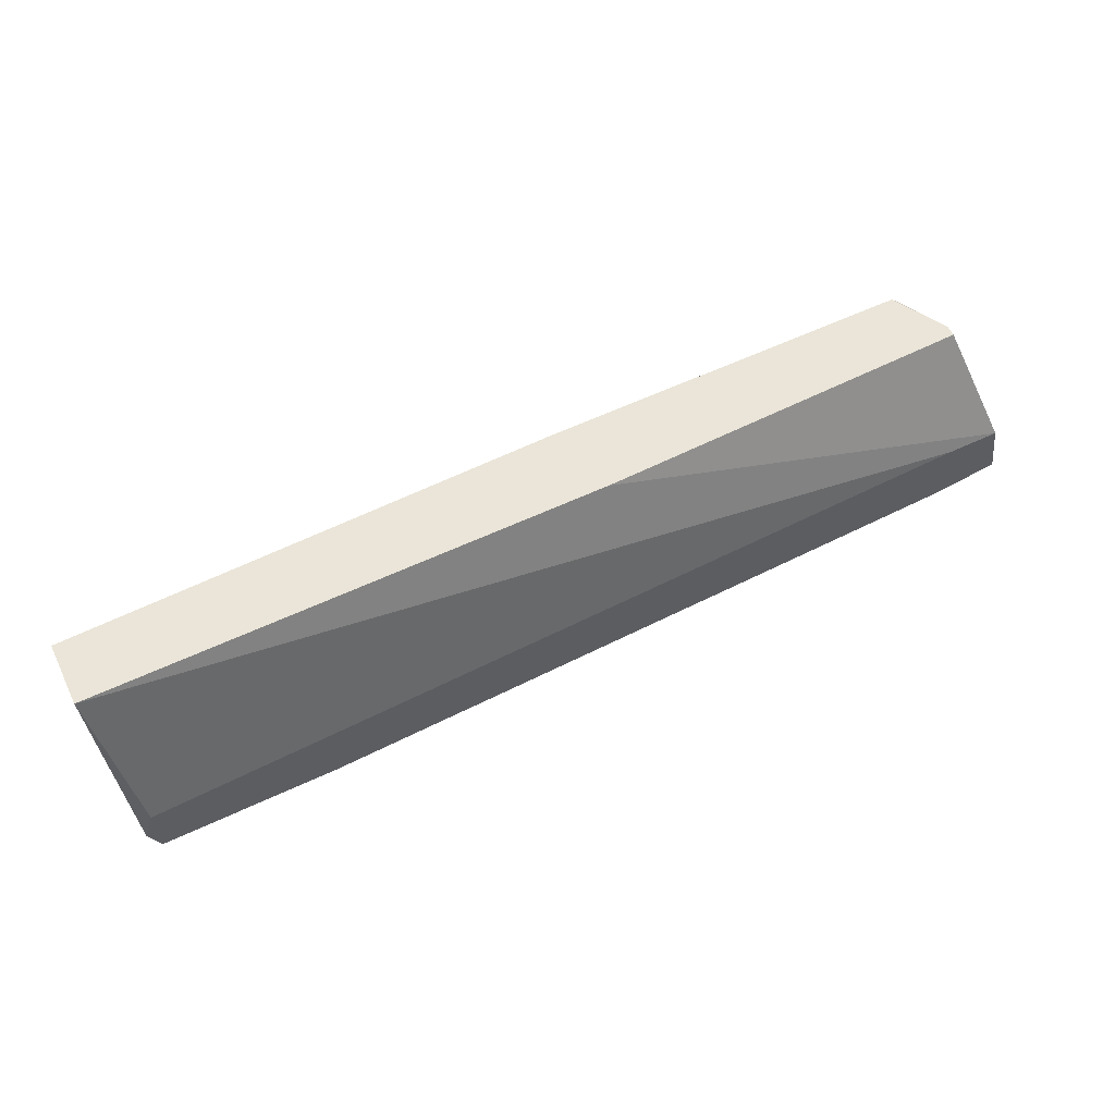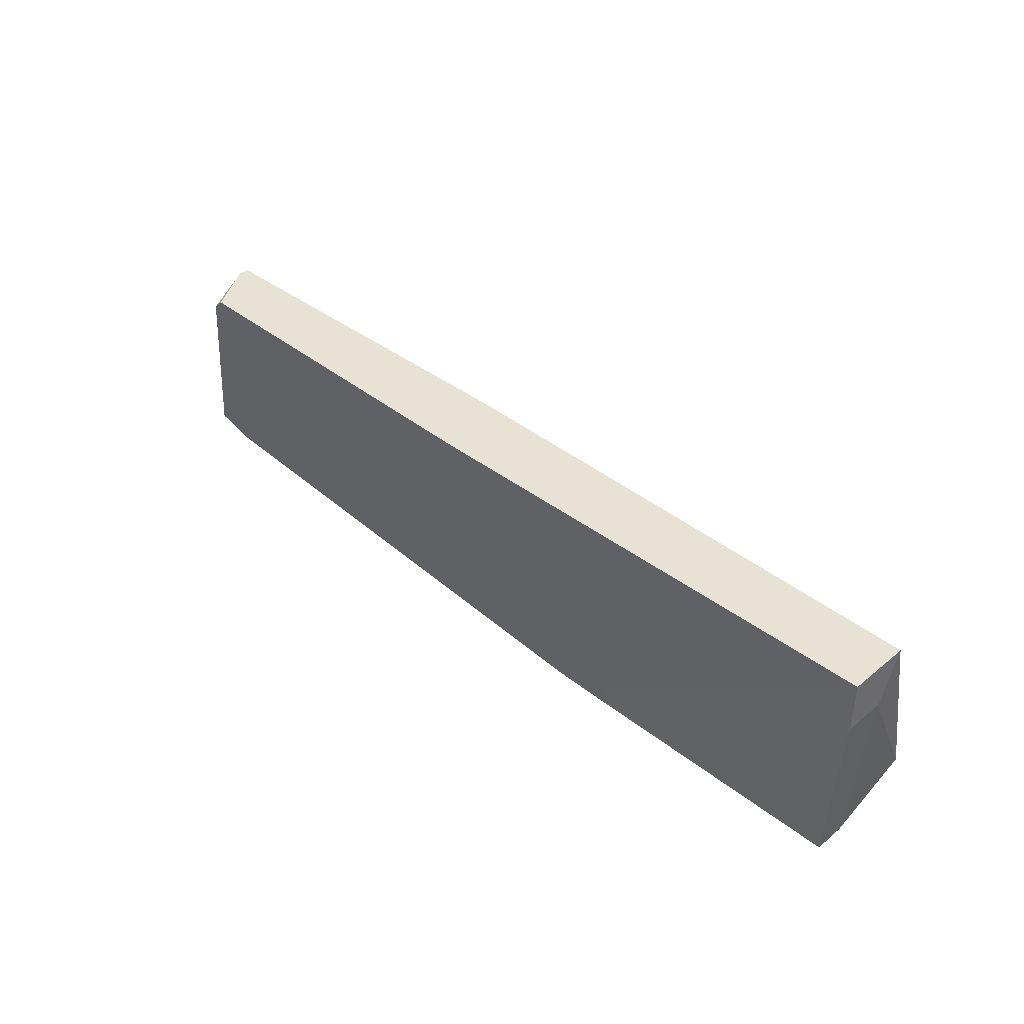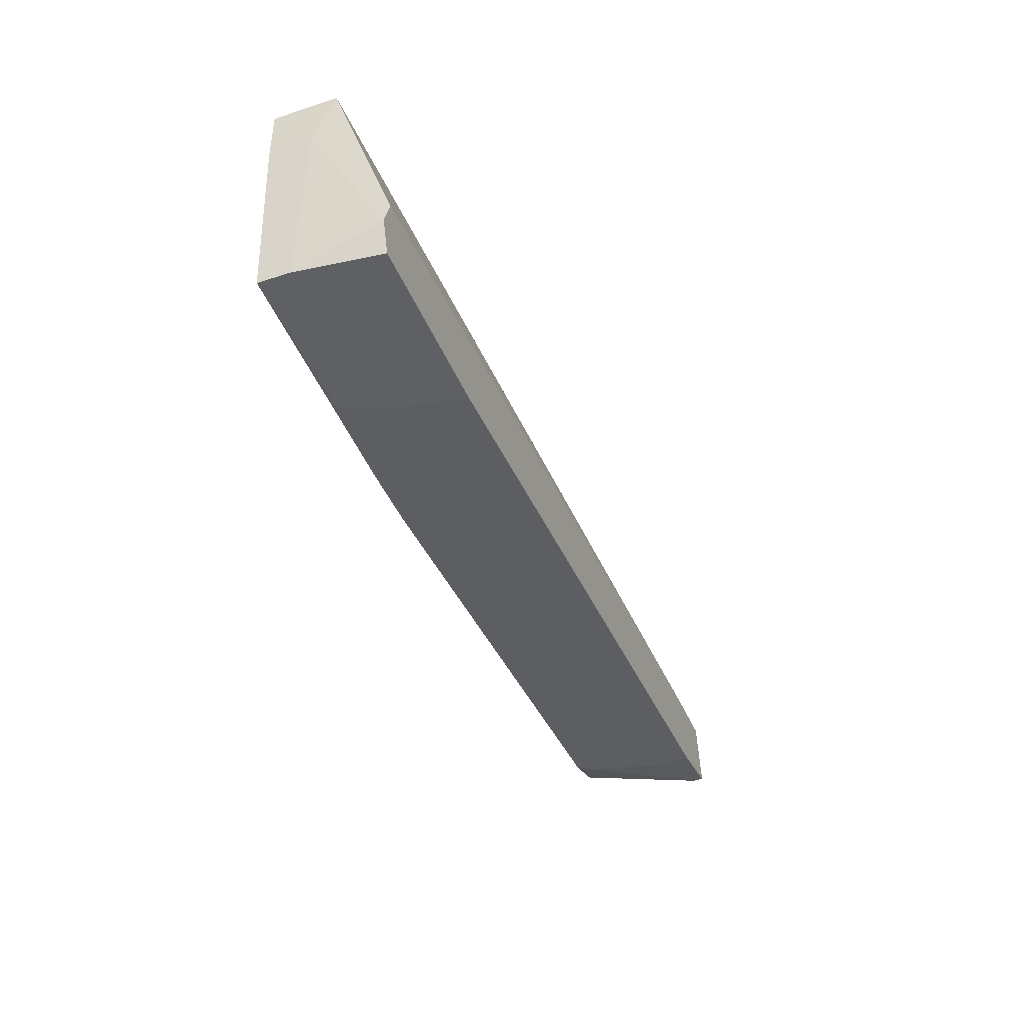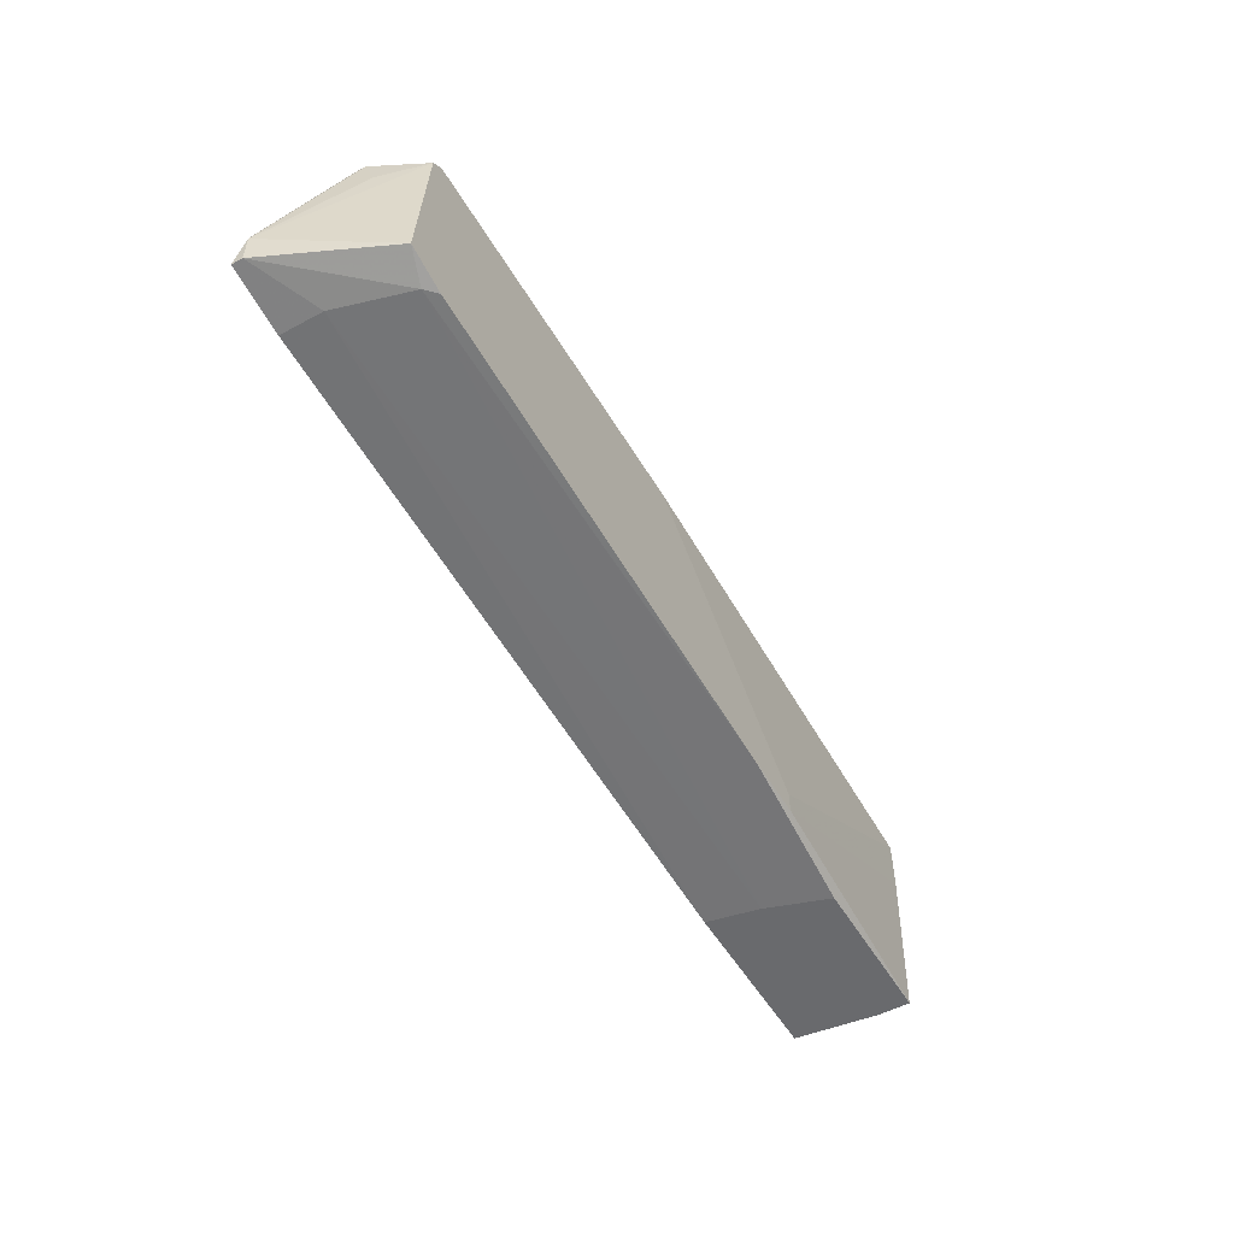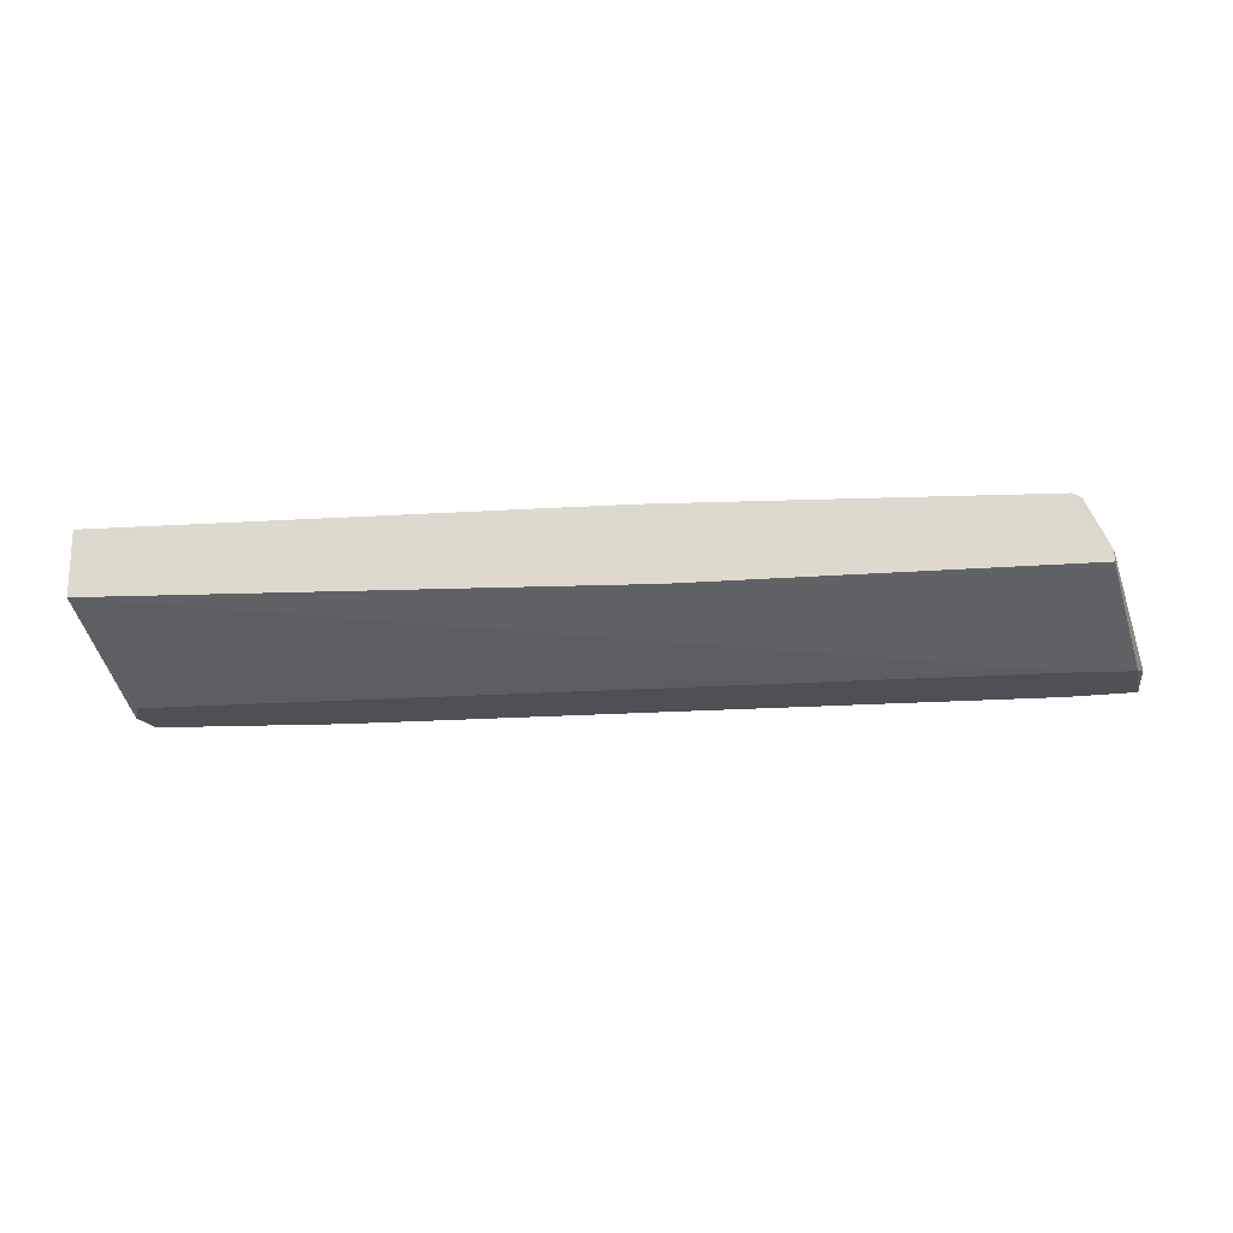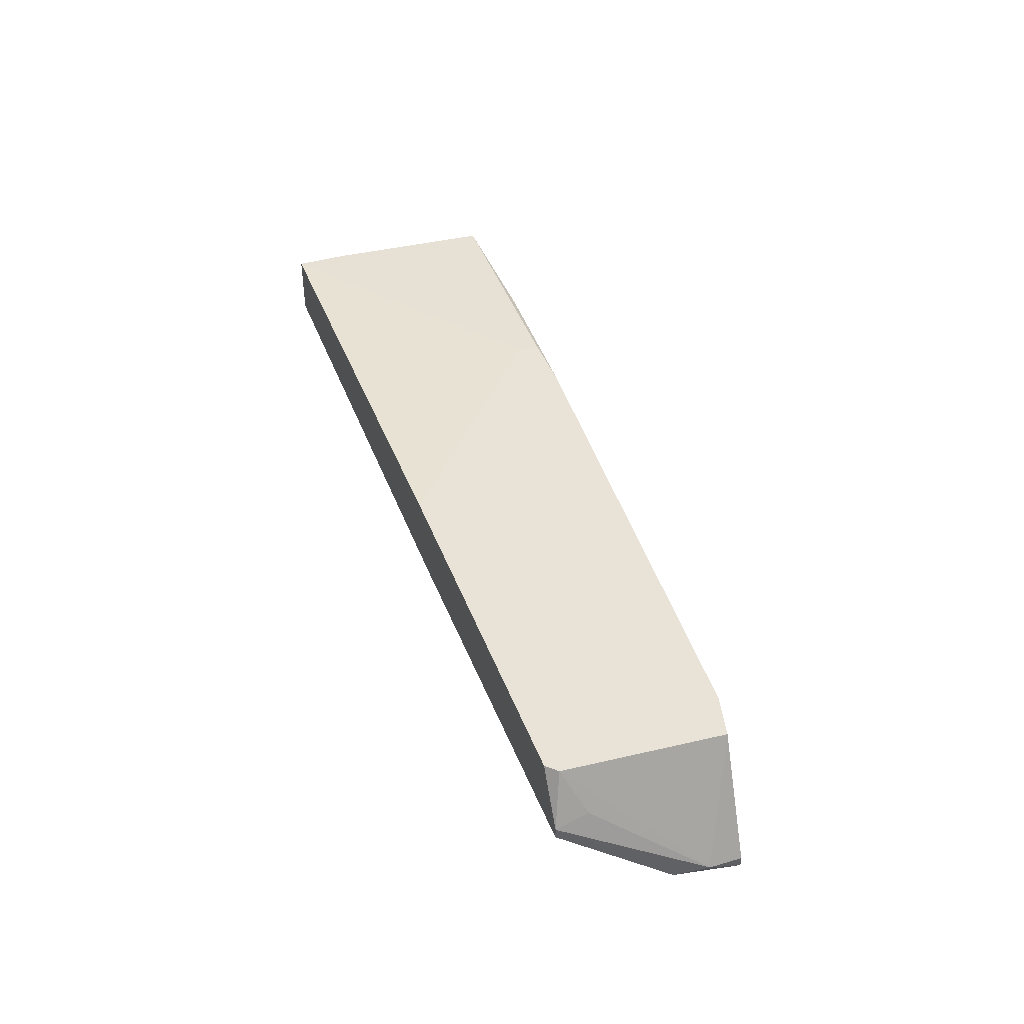
<metadata>
{"format":"obj","ext":"obj","renderer":"f3d","projection":"perspective","resolution":1024,"background":"white","views":[{"elev":59.1,"azim":-25.8,"up":"+Z"},{"elev":39.8,"azim":-135.3,"up":"+Z"},{"elev":-42.4,"azim":-68.7,"up":"+Z"},{"elev":-53.0,"azim":120.0,"up":"+Z"},{"elev":-19.4,"azim":3.8,"up":"+Y"},{"elev":41.6,"azim":70.4,"up":"+Y"}]}
</metadata>
<code>
v -0.03106 0.02135 -0.024
v -0.04765 0.01804 -0.024
v -0.04765 0.009196 -0.02068
v -0.04765 0.02135 -0.024
v -0.02001 0.02246 -0.02289
v -0.02001 0.02246 -0.02068
v -0.02775 0.009196 -0.024
v 0.04301 0.009196 -0.01184
v 0.04301 0.009196 -0.01958
v 0.04301 0.02246 -0.001888
v 0.04301 0.01362 -0.01958
v -0.02885 0.01472 -0.024
v 0.03967 0.02246 -0.01958
v -0.04876 0.02135 -0.00631
v -0.04876 0.02135 -0.000781
v -0.04876 0.01693 -0.00631
v -0.04876 0.01472 -0.000781
v 0.04964 0.009196 -0.01847
v 0.04964 0.0103 -0.01847
v 0.04964 0.0103 -0.01515
v 0.0419 0.02246 -0.000781
v 0.005413 0.01472 -0.000781
v 0.04521 0.01804 -0.004099
v 0.04521 0.01693 -0.000781
v 0.04521 0.01583 -0.000781
v 0.04853 0.009196 -0.01184
v 0.04079 0.02135 -0.01958
v 0.04411 0.02246 -0.01847
v -0.01337 0.02246 -0.02289
v 0.003197 0.02246 -0.000781
v -0.04654 0.009196 -0.01736
v -0.04654 0.009196 -0.024
f 10 21 24
f 15 16 17
f 15 17 21
f 32 18 26
f 21 13 5
f 21 17 25
f 32 26 31
f 32 2 7
f 18 32 7
f 2 16 4
f 7 2 4
f 13 21 28
f 15 21 30
f 21 5 30
f 17 26 22
f 25 17 22
f 26 25 22
f 18 7 9
f 4 5 1
f 7 4 1
f 16 2 3
f 2 32 3
f 17 16 3
f 32 31 3
f 31 17 3
f 26 18 20
f 25 26 20
f 26 17 8
f 17 31 8
f 31 26 8
f 18 9 11
f 9 7 11
f 28 21 10
f 23 20 10
f 20 28 10
f 5 15 6
f 15 30 6
f 30 5 6
f 13 28 27
f 16 15 14
f 15 5 14
f 5 4 14
f 4 16 14
f 7 1 12
f 11 7 12
f 27 11 12
f 27 12 29
f 5 13 29
f 1 5 29
f 13 27 29
f 12 1 29
f 20 18 19
f 28 20 19
f 18 11 19
f 27 28 19
f 11 27 19
f 21 25 24
f 20 23 24
f 25 20 24
f 23 10 24

</code>
